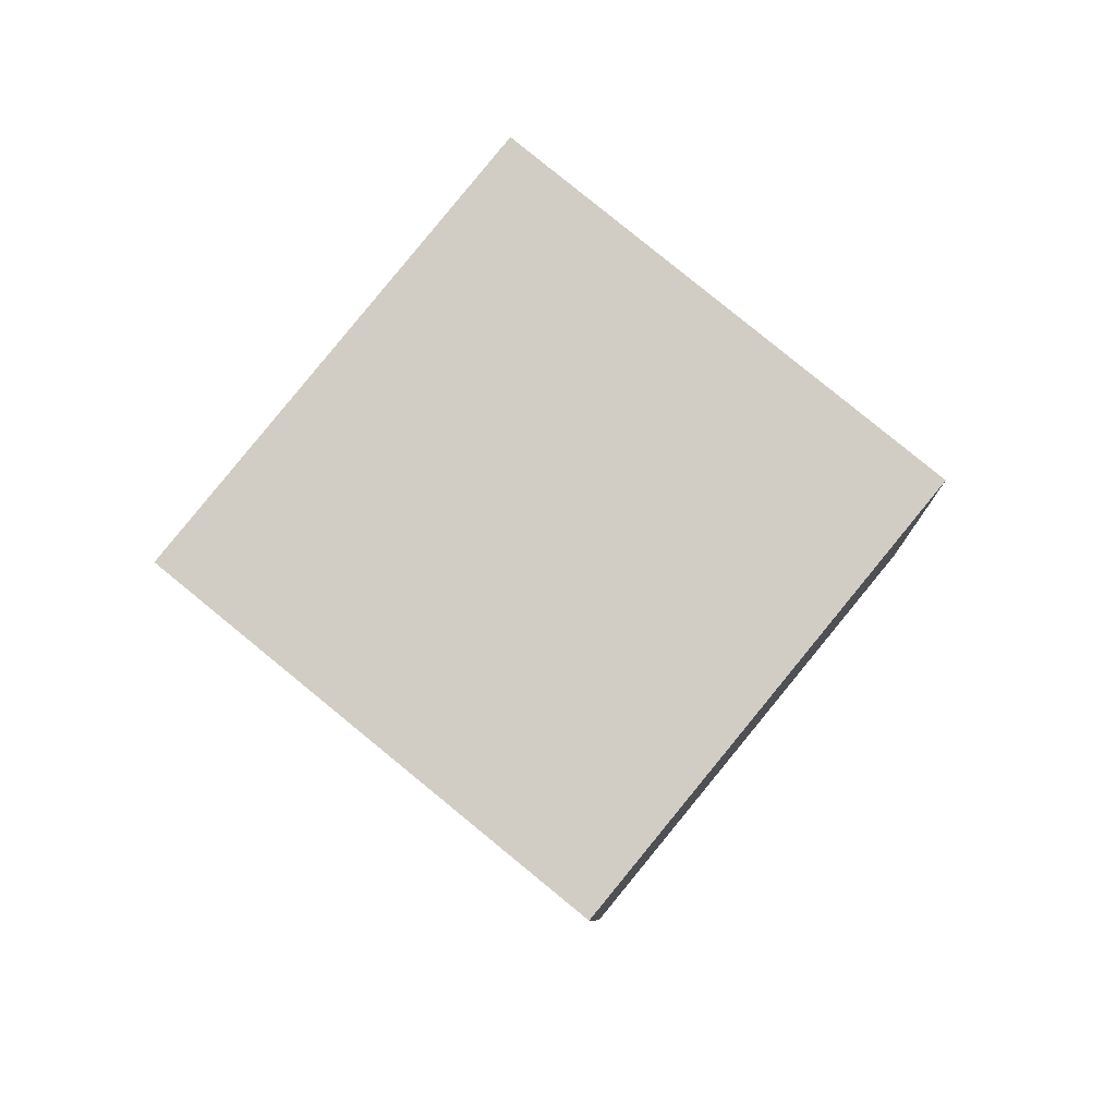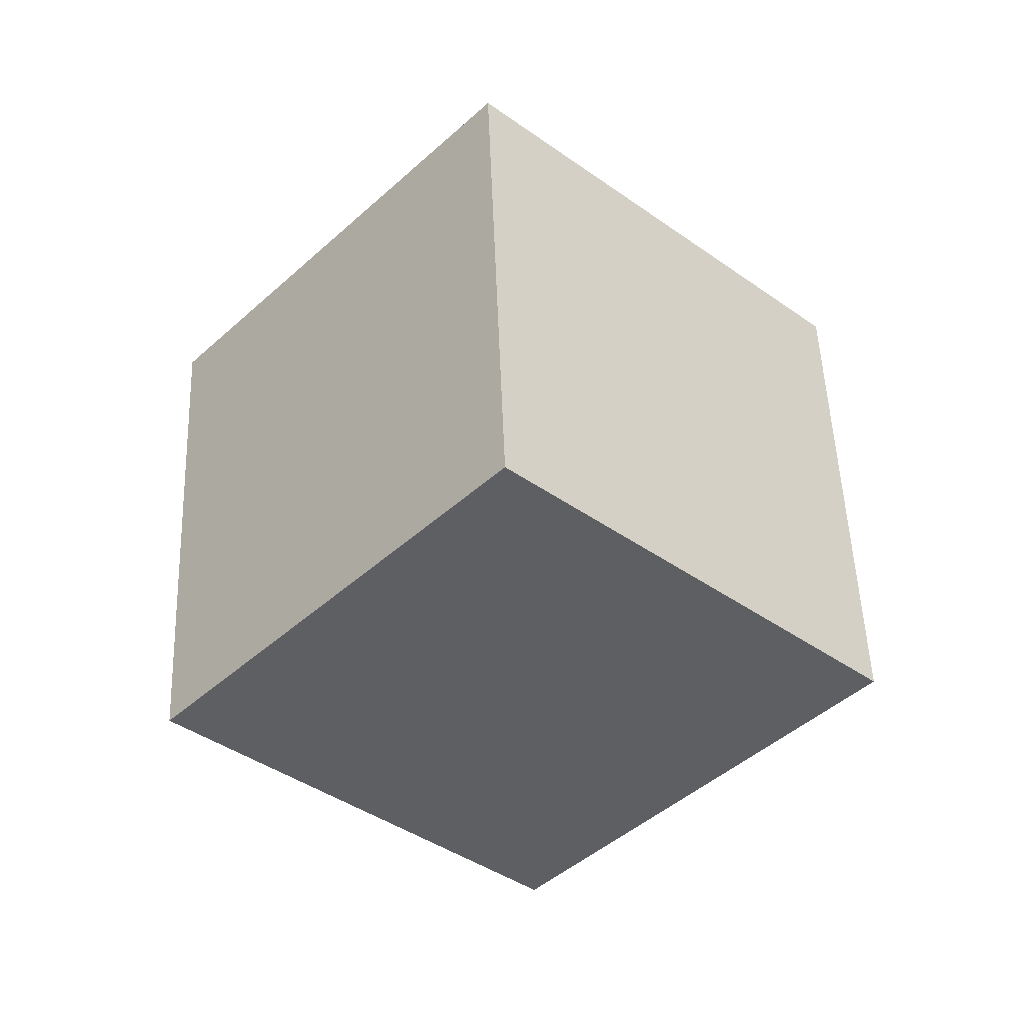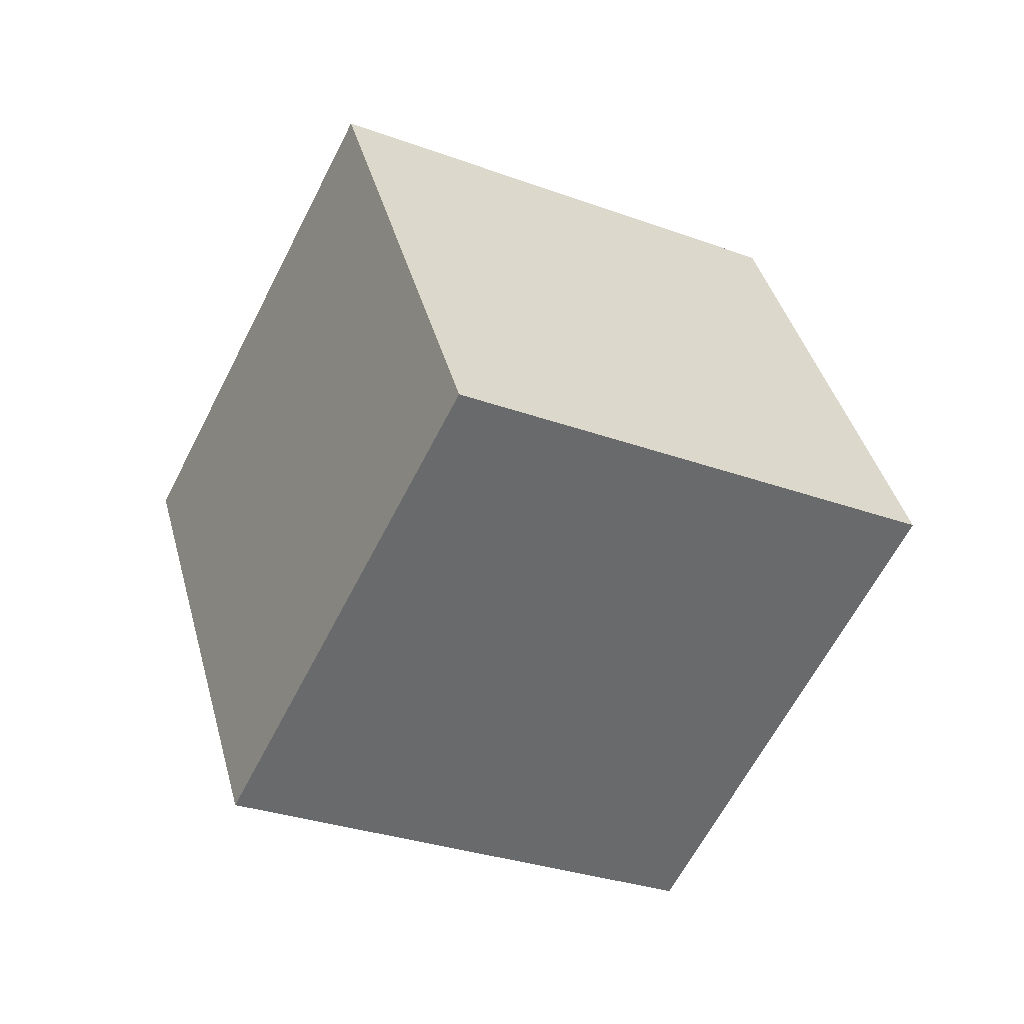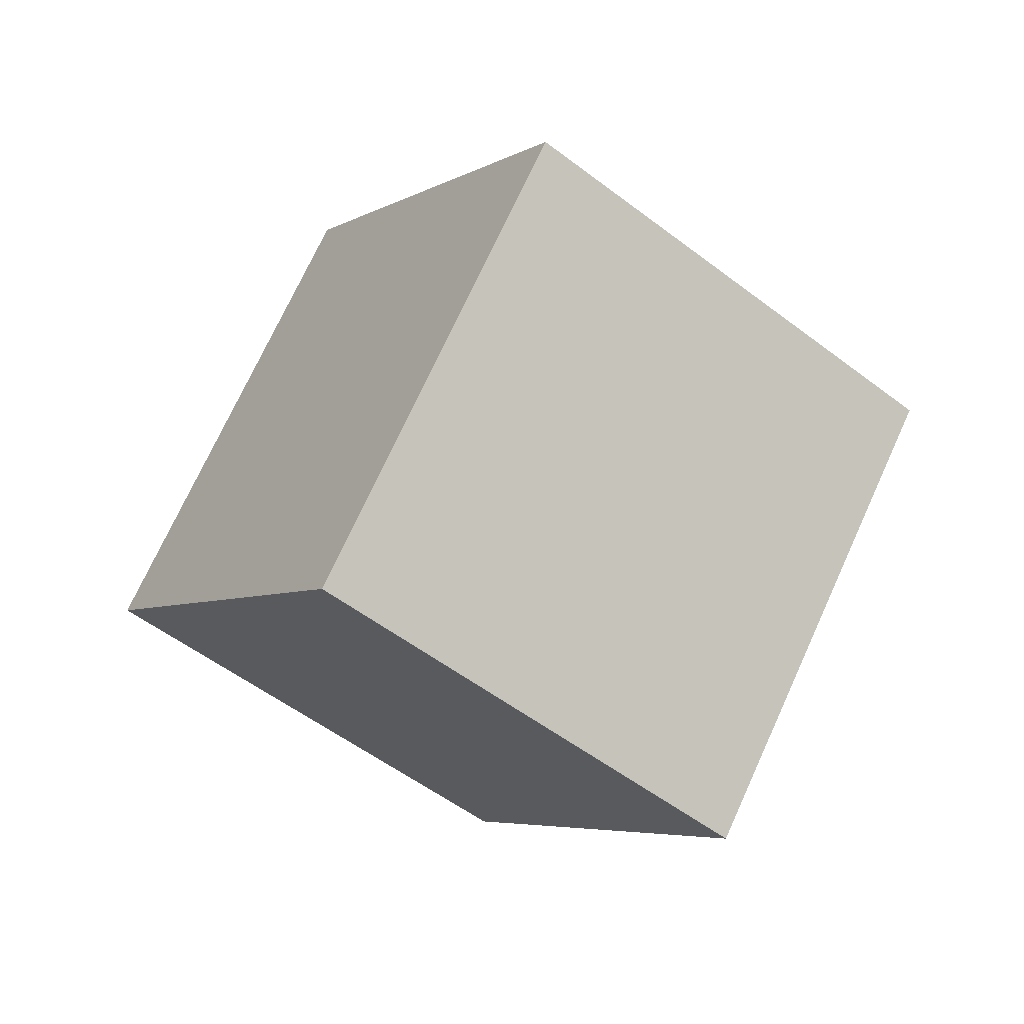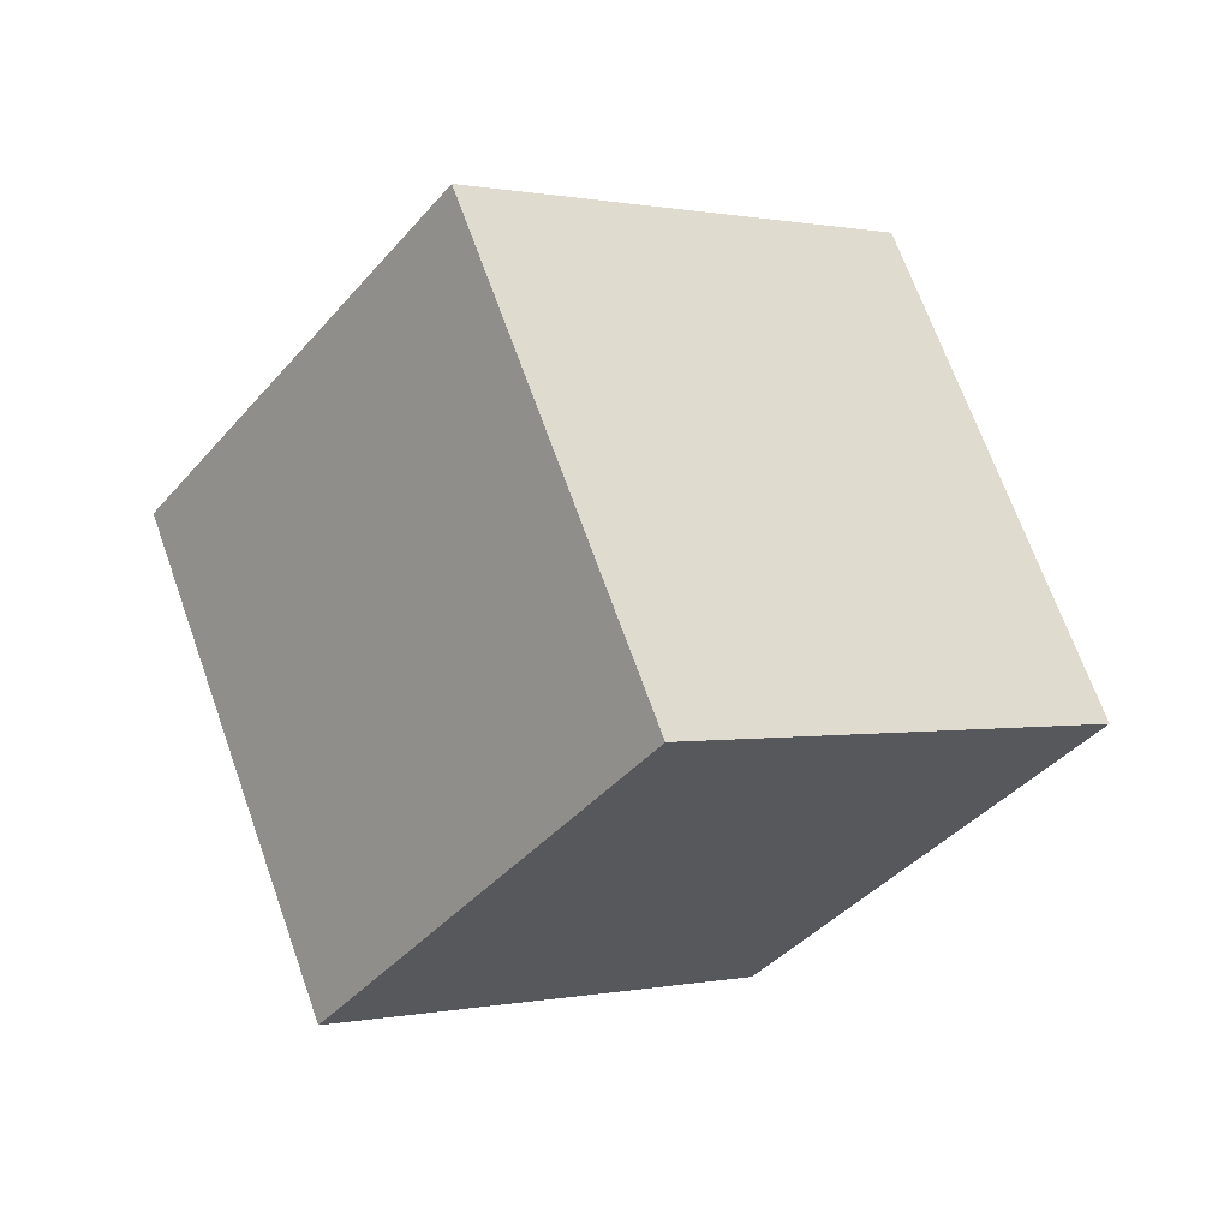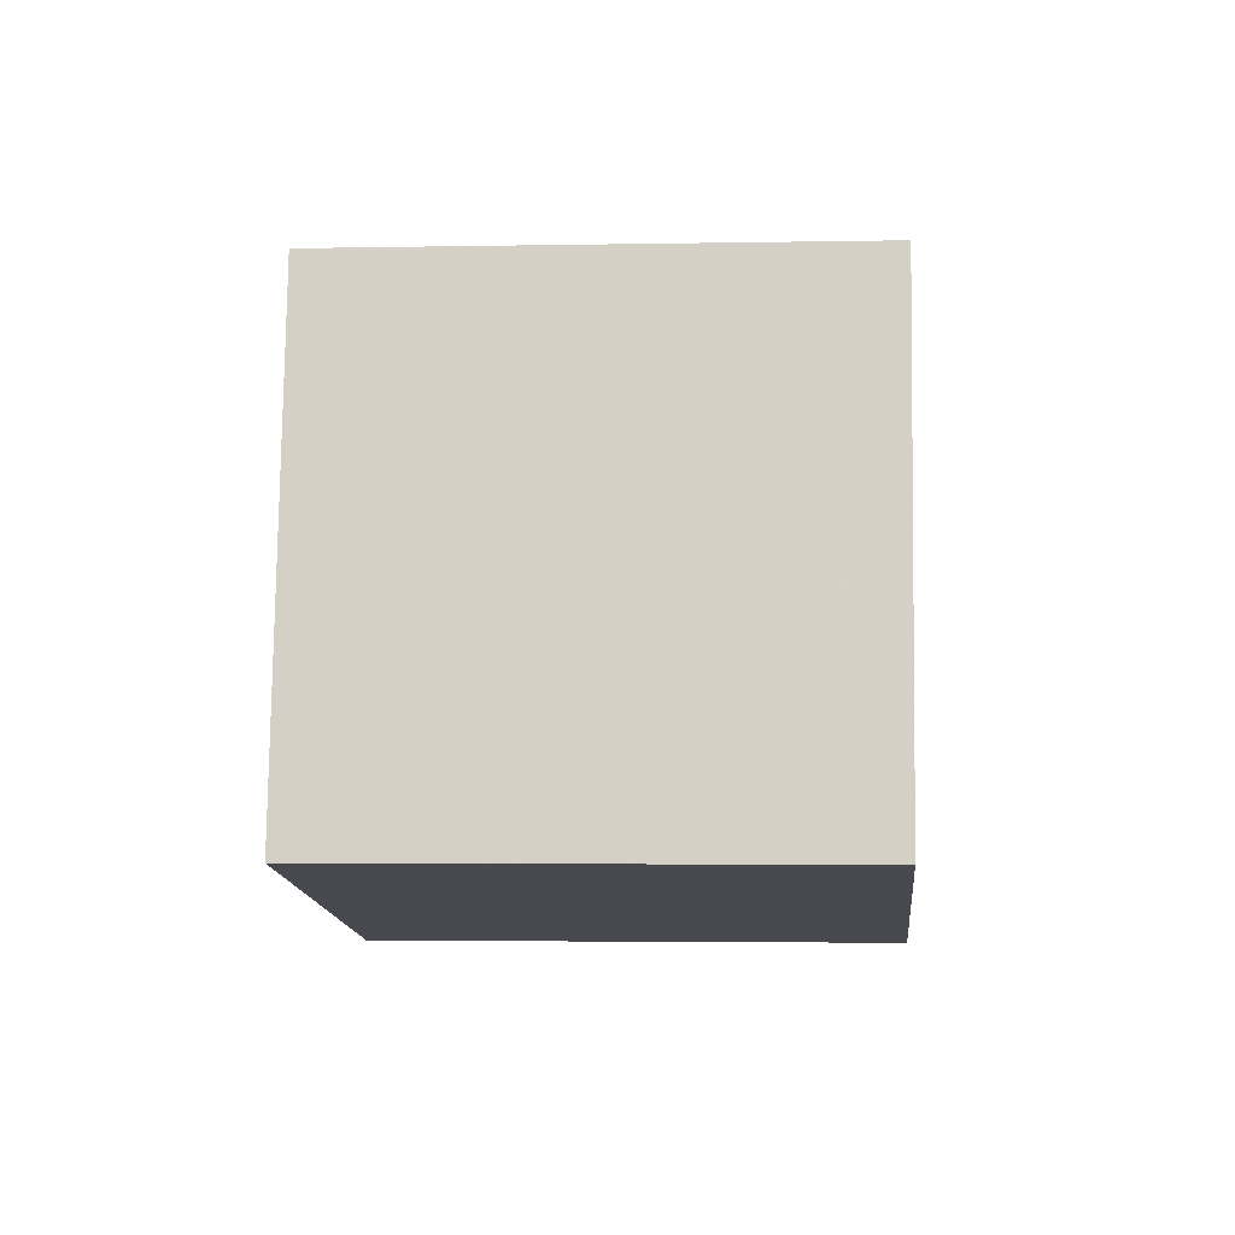
<metadata>
{"format":"obj","ext":"obj","renderer":"f3d","projection":"perspective","resolution":1024,"background":"white","views":[{"elev":32.2,"azim":-41.2,"up":"+Y"},{"elev":77.5,"azim":-162.3,"up":"+Y"},{"elev":-21.0,"azim":-172.4,"up":"+Z"},{"elev":39.4,"azim":47.9,"up":"+Y"},{"elev":5.3,"azim":176.5,"up":"+Z"},{"elev":43.4,"azim":40.7,"up":"+Z"}]}
</metadata>
<code>
v 9.846 5.859 -6.303
v 1.931 -0.2256 -6.872
v 4.539 12.24 -0.7275
v -3.377 6.158 -1.296
v 12.88 1.144 1.979
v 4.96 -4.941 1.41
v 7.568 7.527 7.555
v -0.3476 1.443 6.986
f 2 4 1
f 5 2 1
f 1 4 3
f 3 5 1
f 2 8 4
f 6 2 5
f 6 8 2
f 4 8 3
f 7 5 3
f 3 8 7
f 7 6 5
f 8 6 7

</code>
